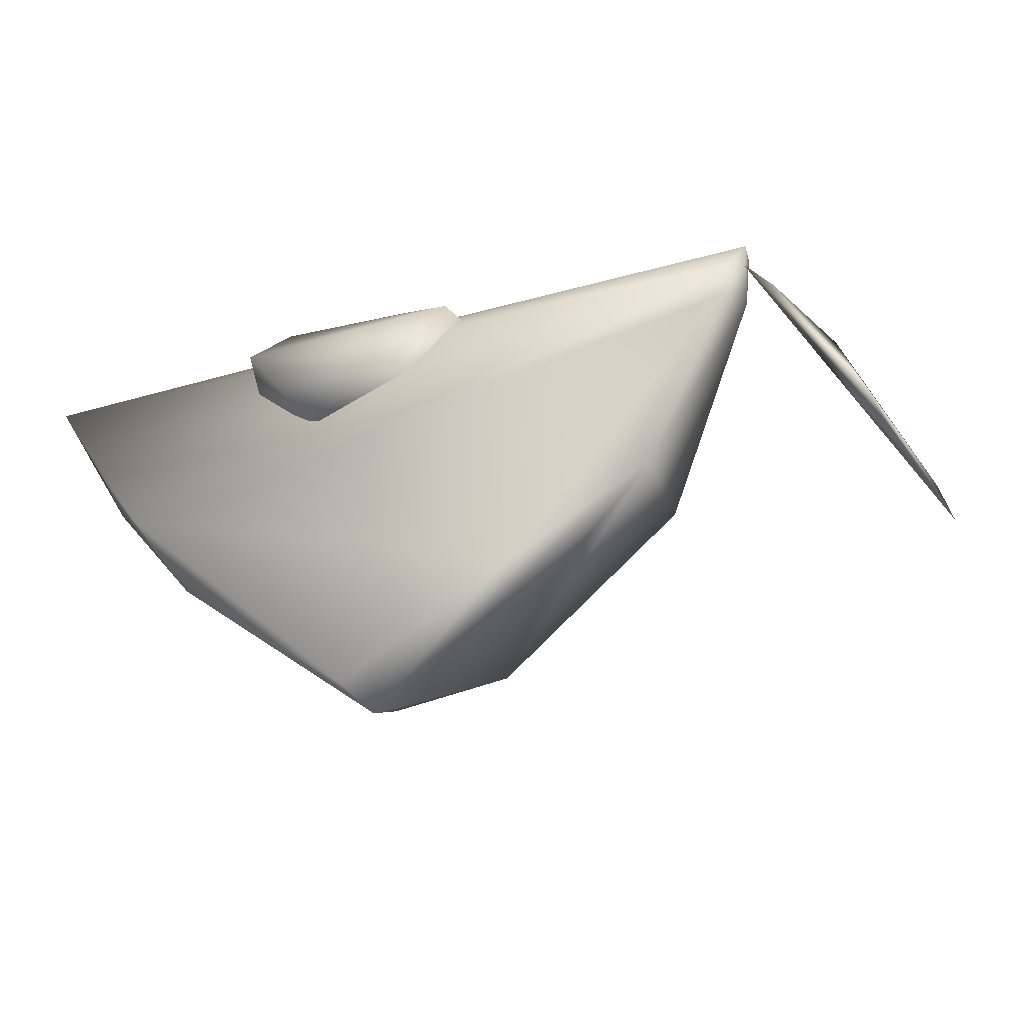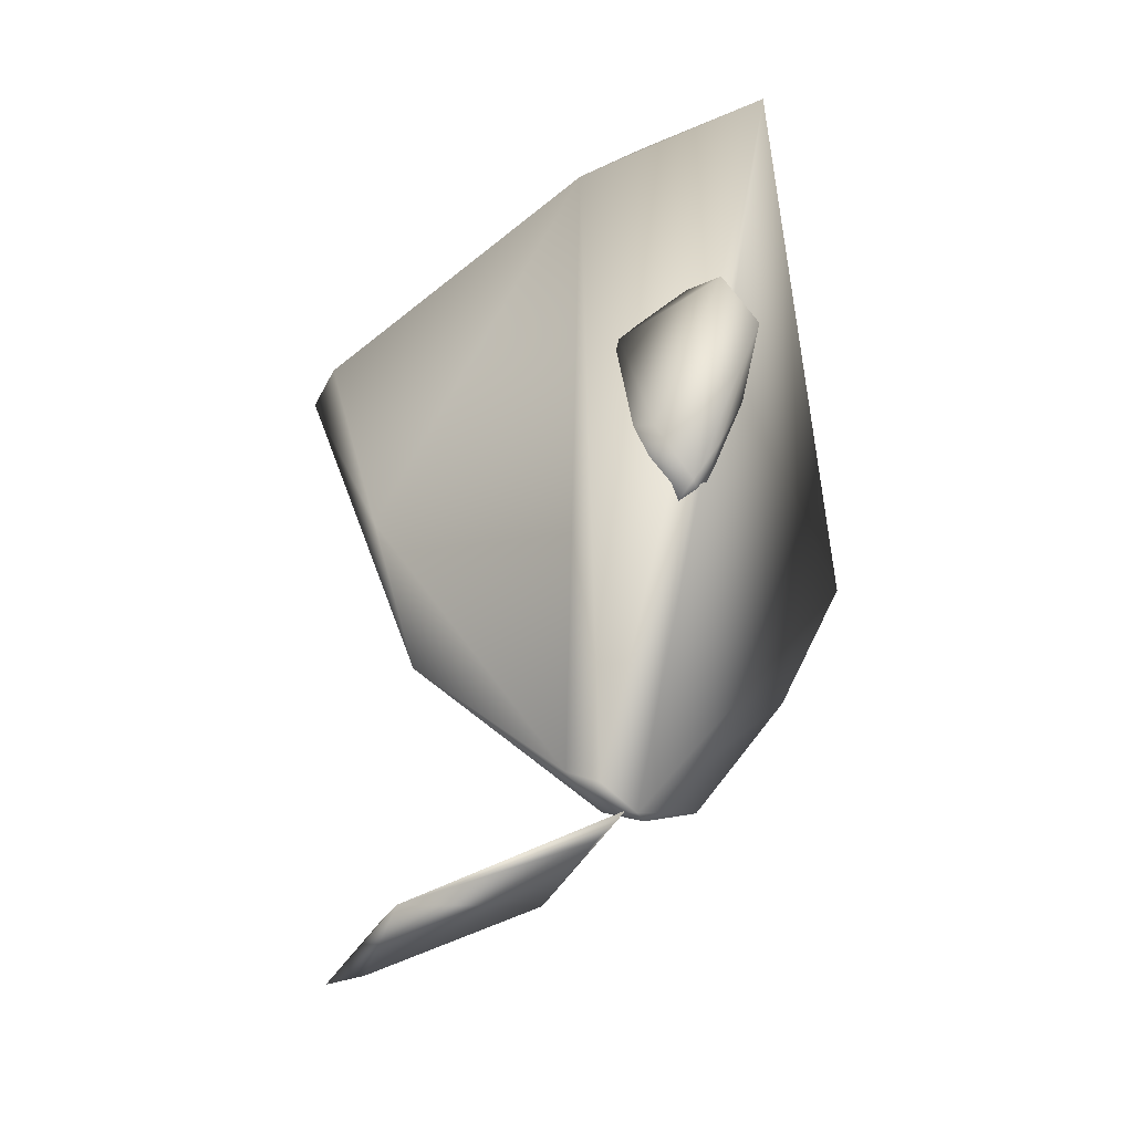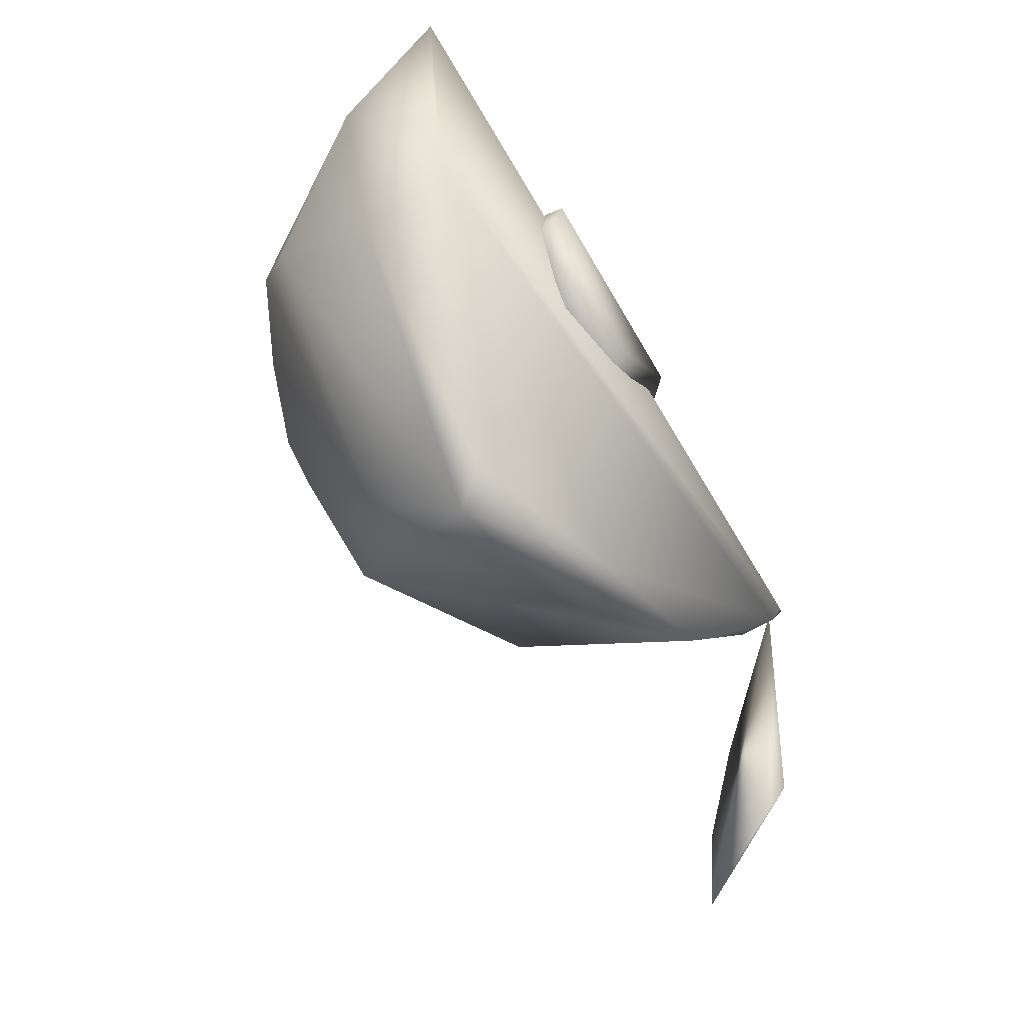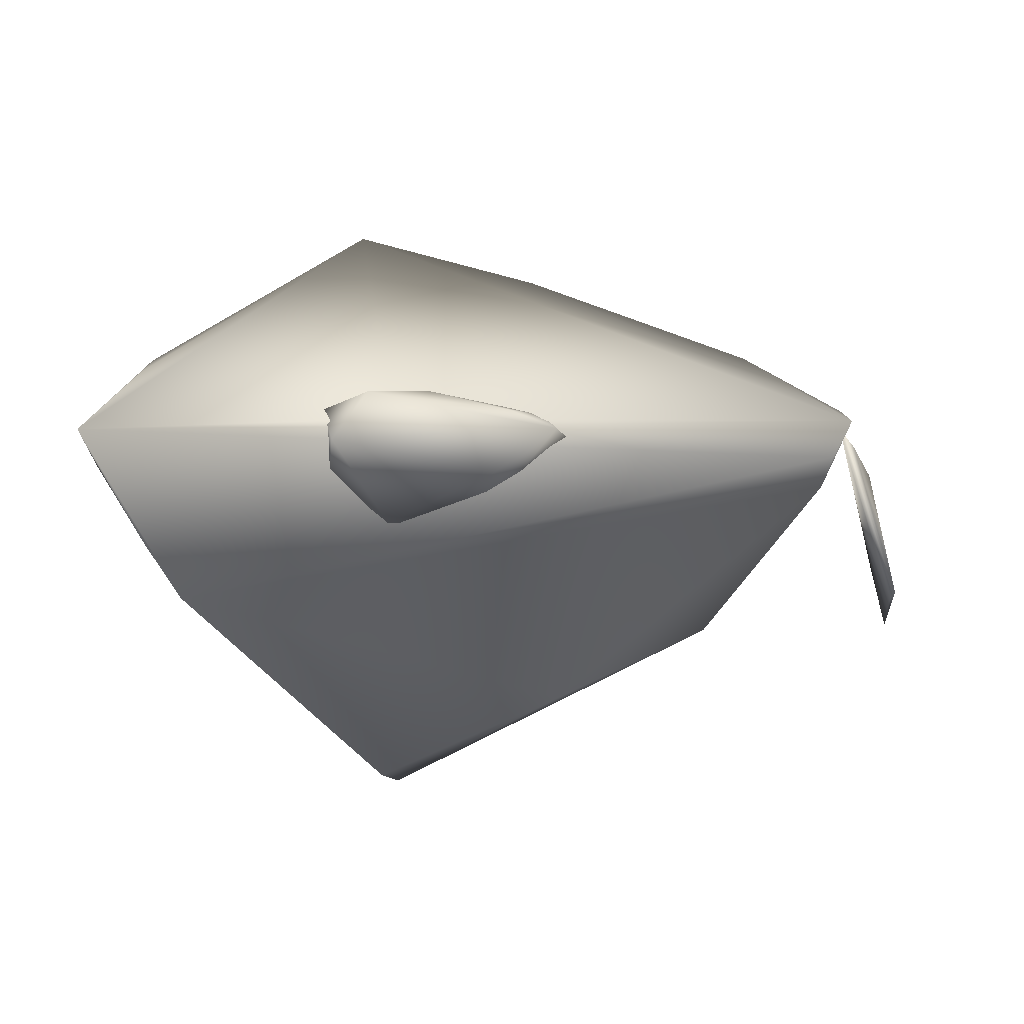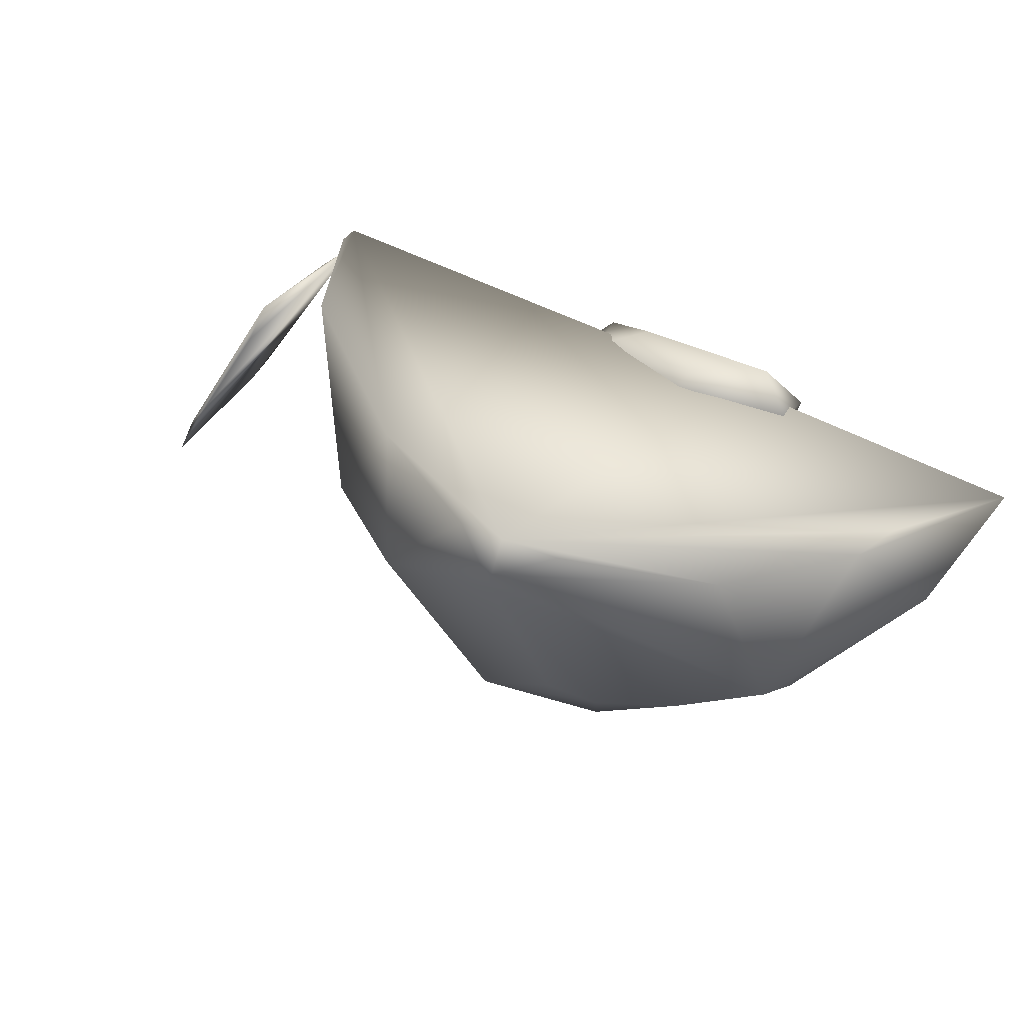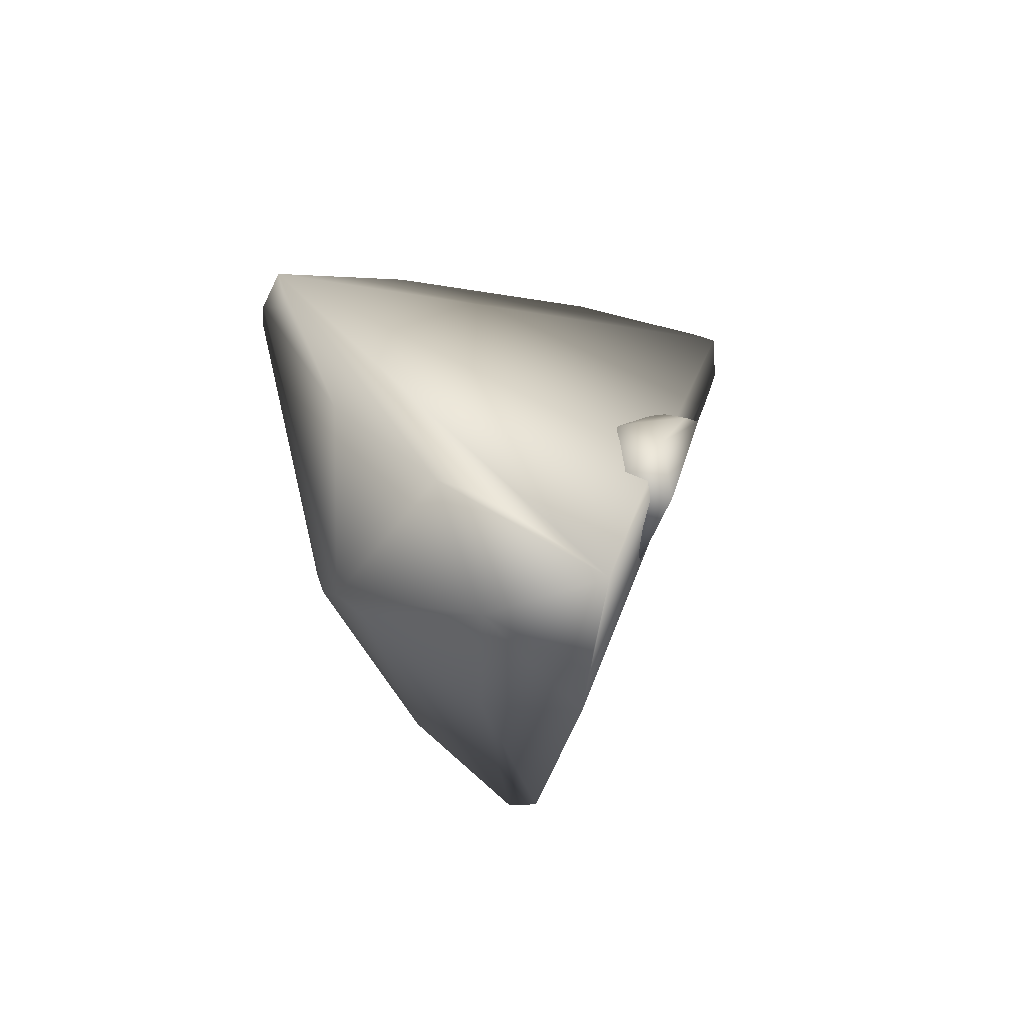
<metadata>
{"format":"obj","ext":"obj","renderer":"f3d","projection":"perspective","resolution":1024,"background":"white","views":[{"elev":-49.4,"azim":23.3,"up":"+Y"},{"elev":58.9,"azim":98.6,"up":"+Z"},{"elev":-65.8,"azim":-54.0,"up":"+Y"},{"elev":10.8,"azim":-10.4,"up":"+Y"},{"elev":53.1,"azim":-144.2,"up":"+Y"},{"elev":21.4,"azim":-73.1,"up":"+Y"}]}
</metadata>
<code>
g s.0069
v 0.3408 -0.0946 -0.03789
v 0.3449 -0.115 -0.04788
v 0.3239 -0.07673 0.02299
v 0.286 0.0171 0.04722
v 0.273 0.02972 0.05926
v 0.3093 -0.006633 0.01145
v 0.3112 -0.02512 -0.002779
v 0.3292 -0.07472 -0.03377
v 0.3267 -0.08498 0.007095
f 3 2 1
f 6 5 4
f 6 8 7
f 5 3 4
f 2 5 8
f 5 6 7
f 8 5 7
f 3 6 4
f 6 3 1
f 8 6 1
f 2 8 1
f 2 3 9
f 5 2 9
f 3 5 9
g s.0073
v 0.2754 0.03902 0.05435
v 0.236 0.06332 -0.01321
v 0.2677 0.0174 0.04118
v 0.1246 -0.107 -0.006882
v 0.05765 -0.08035 -0.09535
v 0.0216 -0.184 0.004381
v 0.2773 0.03552 0.06691
v 0.1217 0.104 -0.09348
v -0.004507 0.1182 -0.1147
v 0.01976 0.1307 -0.129
v -0.07002 0.08772 -0.06165
v 0.008161 -0.1312 -0.04778
v -0.02054 -0.03041 -0.09552
v -0.1012 -0.003132 -0.05146
v 0.0194 0.1114 -0.1388
v 0.2602 -0.002161 0.06623
v -0.1047 -0.04904 0.08119
v 0.2653 0.01561 0.0709
v -0.1083 -0.01008 -0.03365
v -0.09964 -0.05611 0.02636
v 0.04604 0.1225 -0.128
v 0.1232 -0.005177 -0.1007
v 0.1797 -0.008218 -0.07223
v -0.121 0.06909 0.03474
v -0.115 0.0719 0.008519
v -0.06139 -0.02129 -0.07534
v 0.01055 0.0475 0.09025
v -0.1552 0.04844 0.1069
v -0.1468 0.01756 0.04201
v 0.009879 -0.1738 0.02411
v 0.1131 -0.1289 0.03391
v -0.1229 -0.01715 0.08921
v 0.007349 -0.02837 -0.1028
v 0.01942 0.1015 -0.1397
v 0.1998 -0.09112 0.03751
f 12 11 10
f 15 14 13
f 17 16 11
f 20 19 18
f 22 14 21
f 24 23 20
f 27 26 25
f 15 29 28
f 17 31 30
f 24 20 18
f 32 17 11
f 11 16 10
f 19 34 33
f 22 21 35
f 19 17 30
f 16 19 36
f 32 11 12
f 38 37 34
f 19 16 17
f 16 37 27
f 16 12 10
f 32 14 31
f 15 40 39
f 29 15 39
f 26 37 41
f 16 27 25
f 17 32 31
f 34 37 33
f 19 24 18
f 14 15 21
f 29 39 26
f 38 26 41
f 22 43 42
f 38 29 26
f 27 37 26
f 19 20 34
f 39 40 26
f 14 22 42
f 43 14 42
f 37 38 41
f 20 23 34
f 23 38 34
f 24 19 30
f 12 16 25
f 37 19 33
f 29 38 28
f 38 23 28
f 26 40 25
f 31 14 43
f 30 31 43
f 24 30 43
f 23 24 43
f 43 22 35
f 23 43 35
f 21 23 35
f 37 16 36
f 19 37 36
f 21 15 28
f 23 21 28
f 14 32 44
f 13 14 44
f 15 13 44
f 40 15 44
f 25 40 44
f 12 25 44
f 32 12 44
g s.0109
v -0.02015 0.04772 0.0779
v 0.03307 0.05393 0.05497
v -0.02641 0.05182 0.08181
v 0.07641 0.03262 0.0489
v 0.05804 -0.01664 0.06912
v 0.09149 0.00864 0.06293
v 0.09967 0.02683 0.0659
v -0.004018 0.06311 0.09686
v 0.09944 0.04019 0.09442
v -0.0243 0.03952 0.1071
v -0.02413 0.0172 0.08839
v 0.09518 0.04457 0.07058
v 0.1106 0.03033 0.07797
v 0.07341 0.05073 0.09242
v 0.007868 -0.01107 0.08341
v 0.03317 0.05945 0.07504
v 0.0651 0.01582 0.08922
f 47 46 45
f 49 46 48
f 49 48 50
f 50 48 51
f 52 46 47
f 52 54 53
f 54 47 55
f 48 46 56
f 52 47 54
f 57 49 50
f 58 52 53
f 49 57 53
f 59 54 55
f 53 57 56
f 58 53 56
f 46 49 59
f 57 50 51
f 52 58 60
f 46 52 60
f 56 46 60
f 58 56 60
f 46 59 45
f 56 57 51
f 48 56 51
f 45 59 55
f 47 45 55
f 53 54 61
f 49 53 61
f 59 49 61
f 54 59 61

</code>
